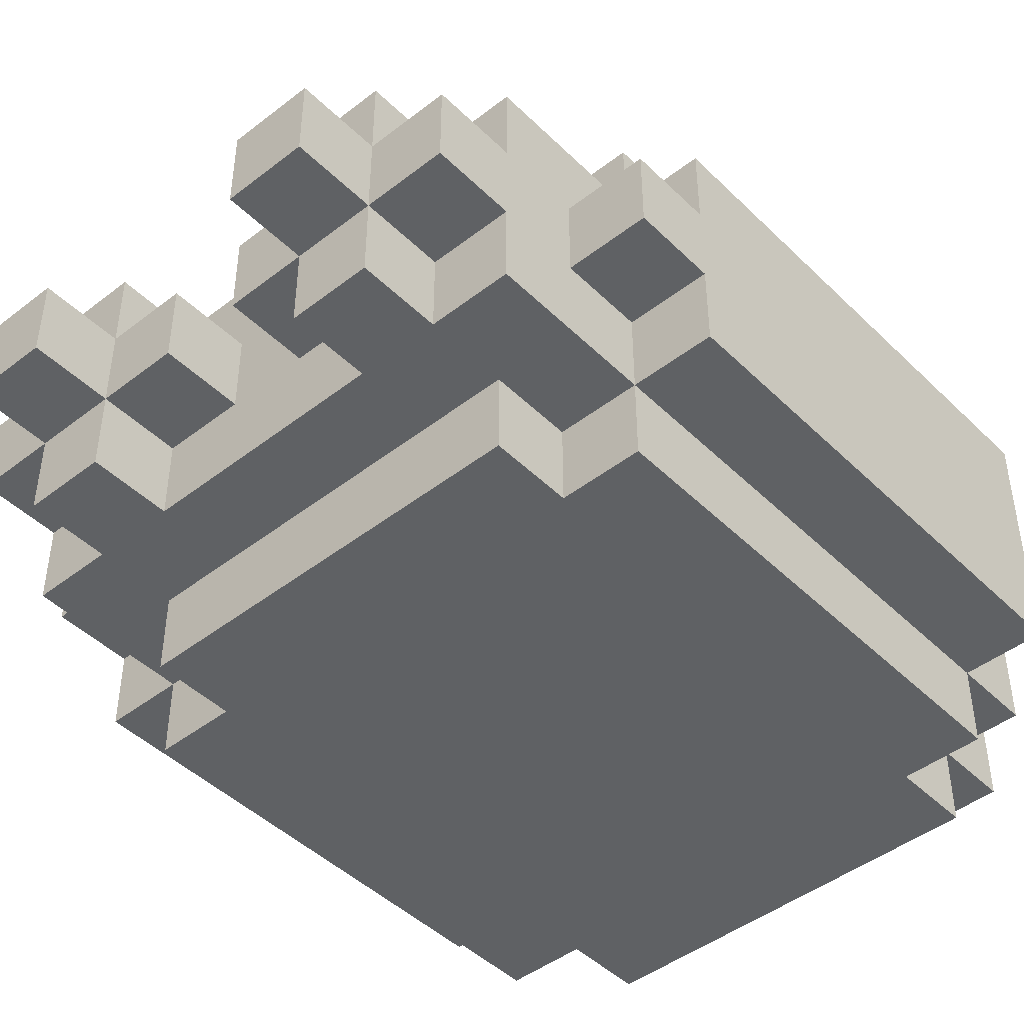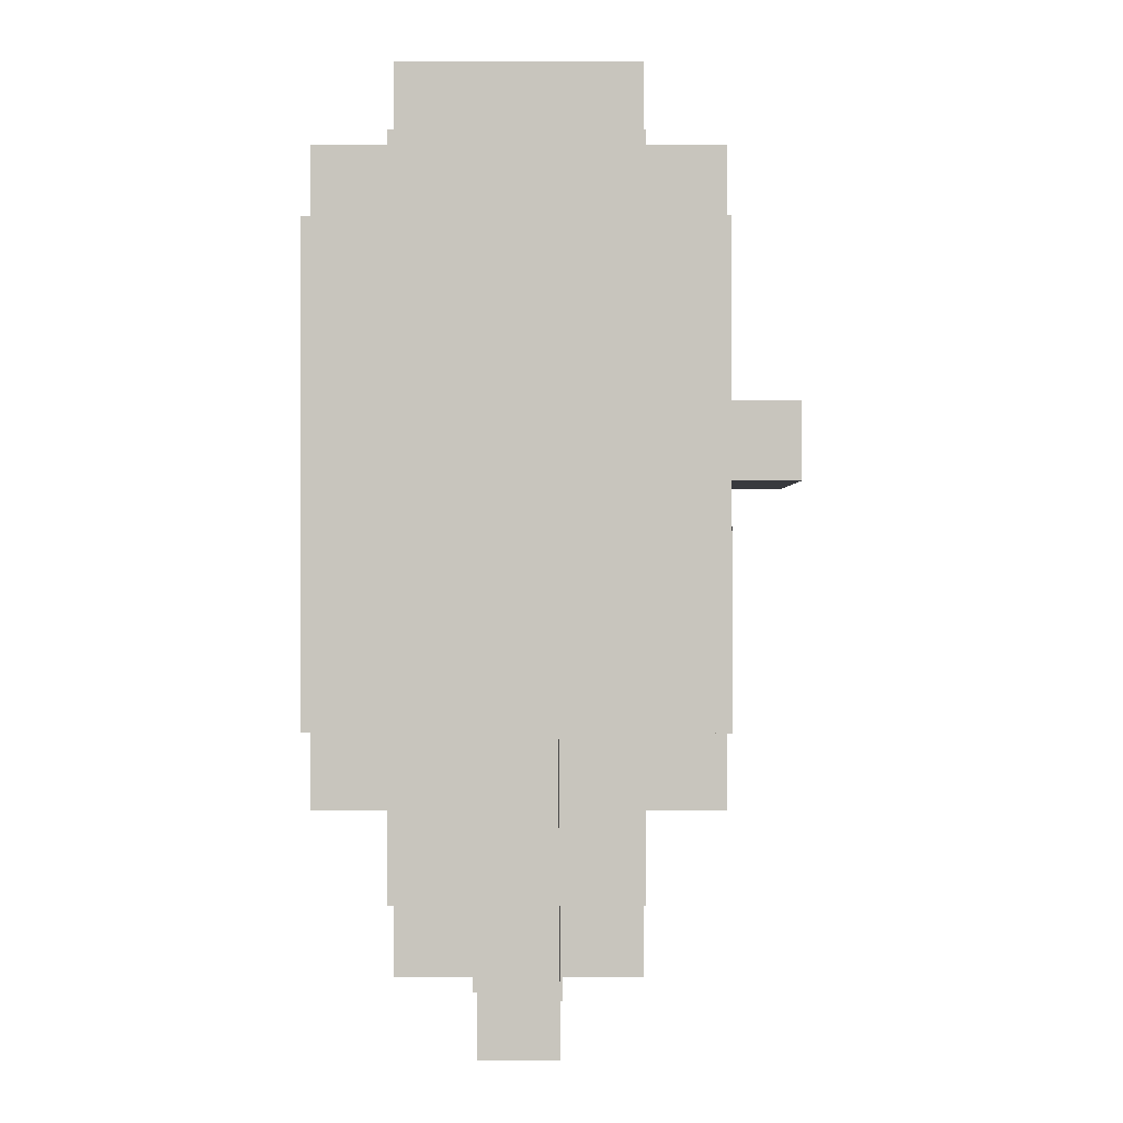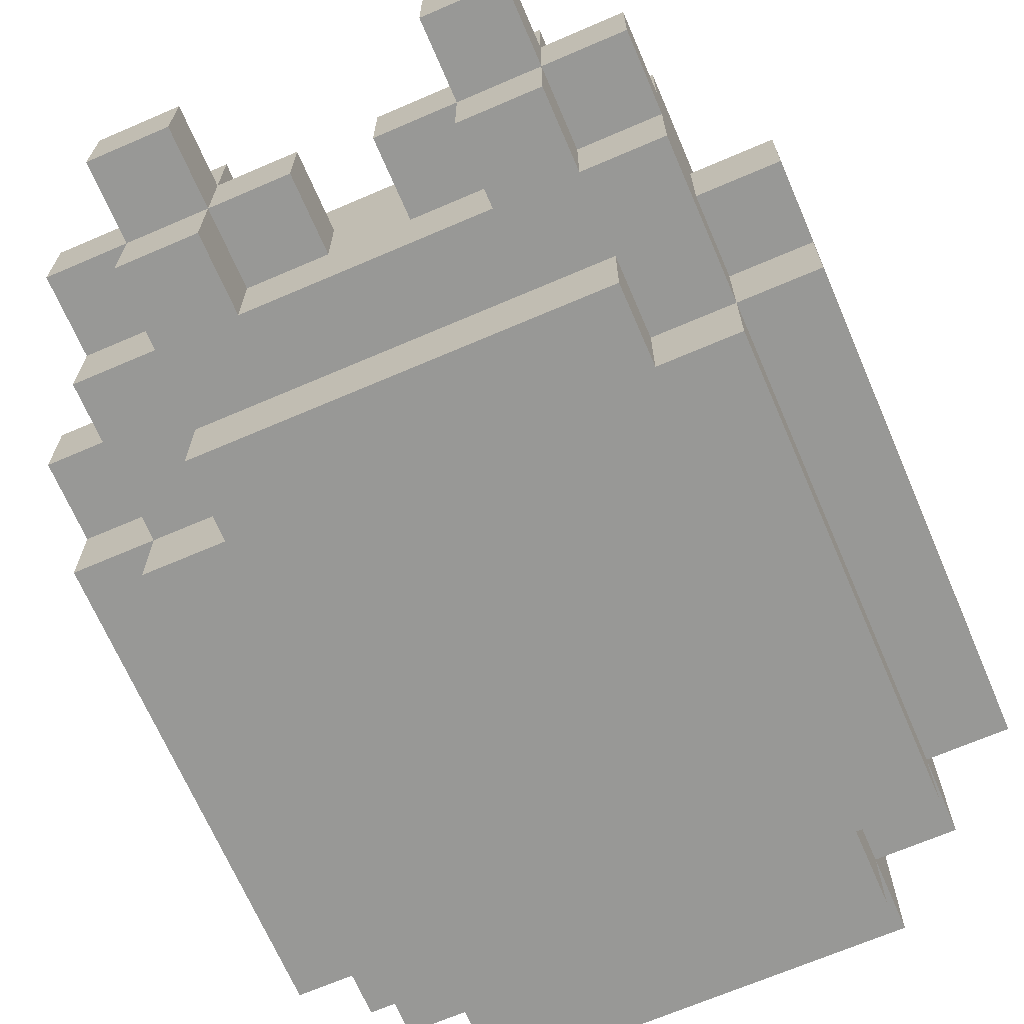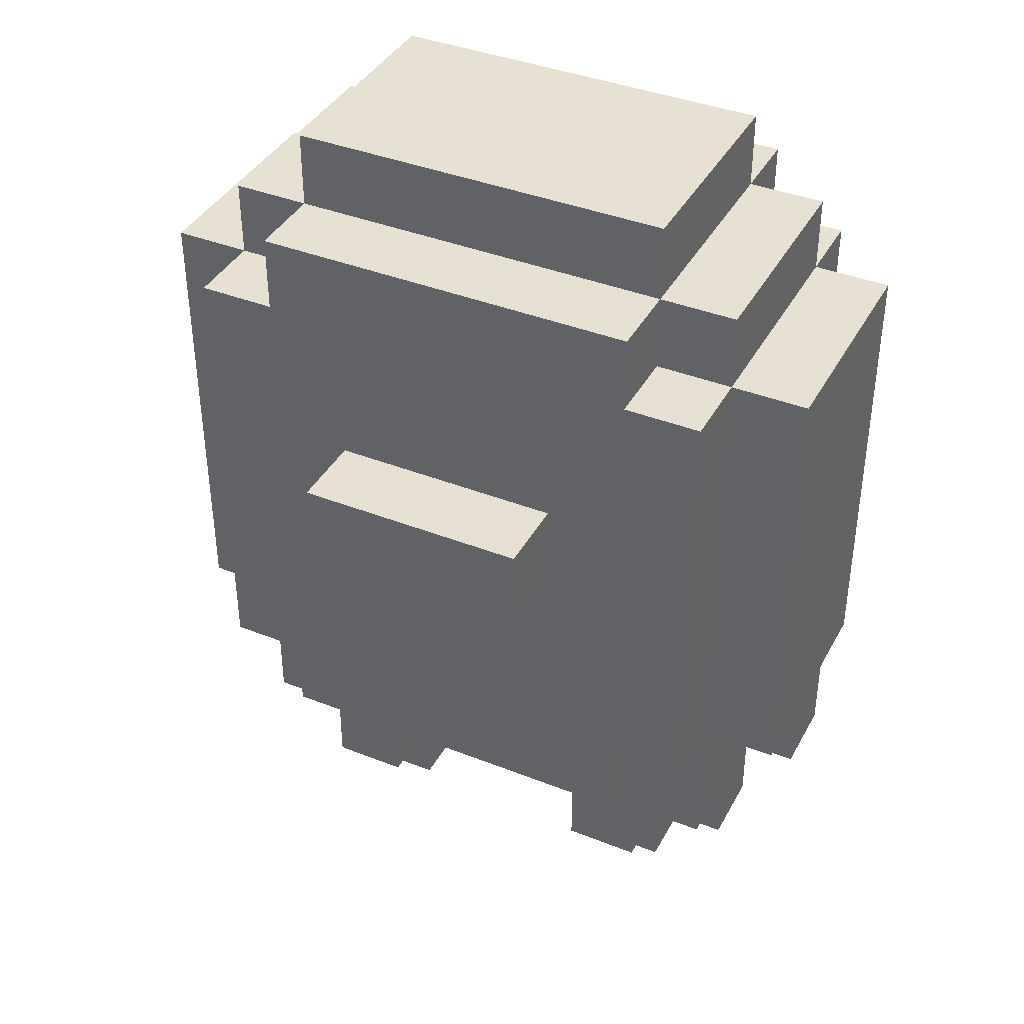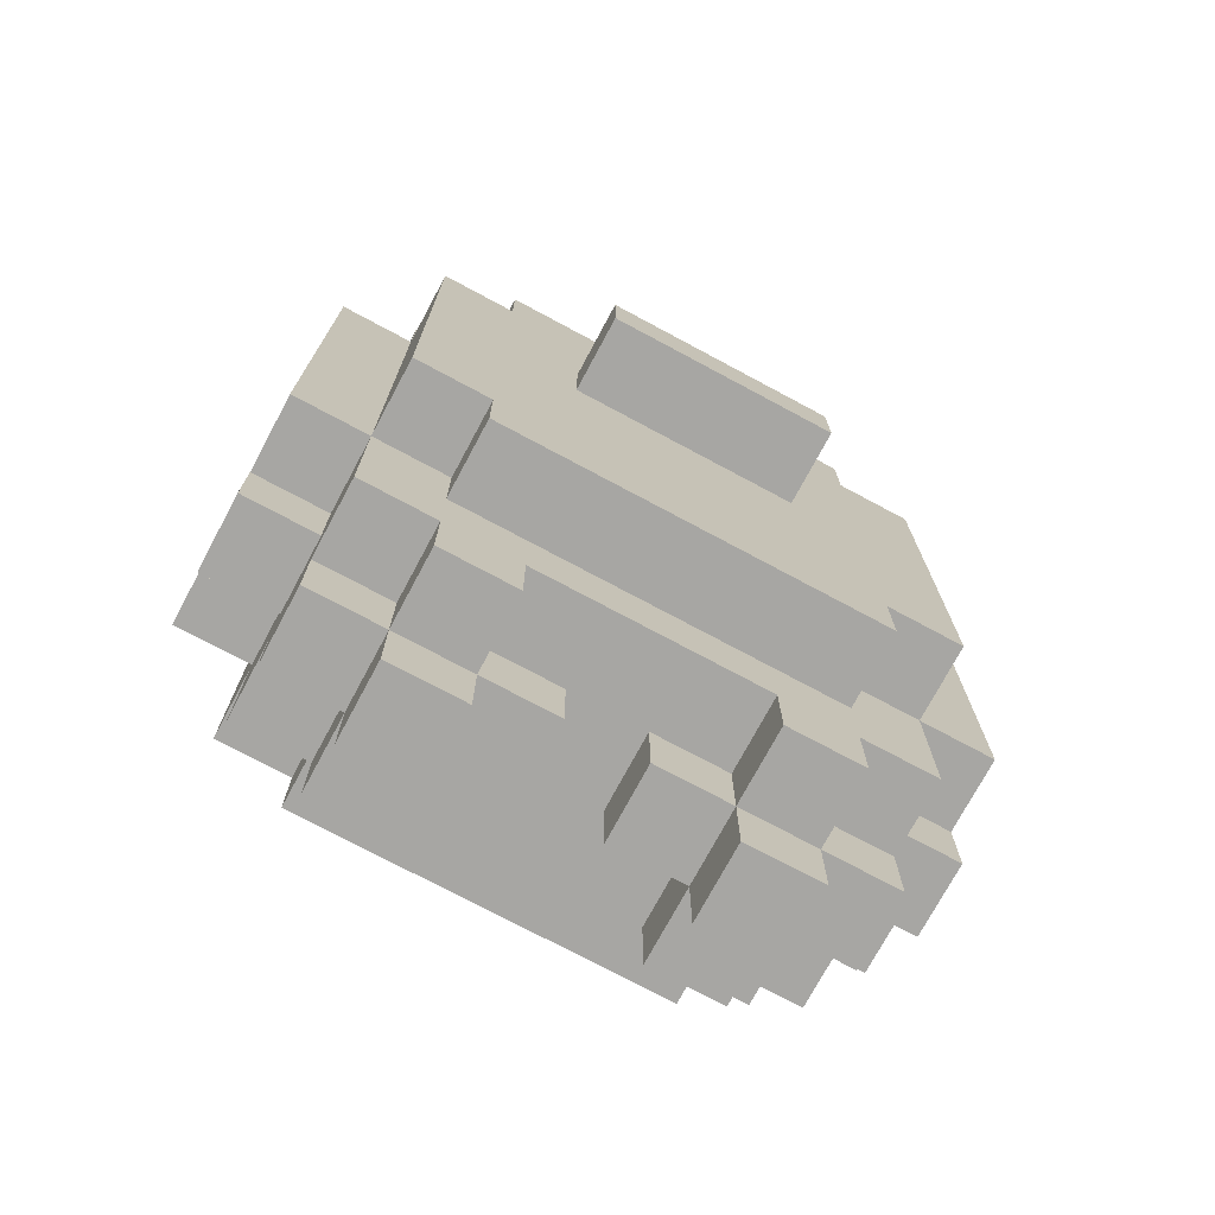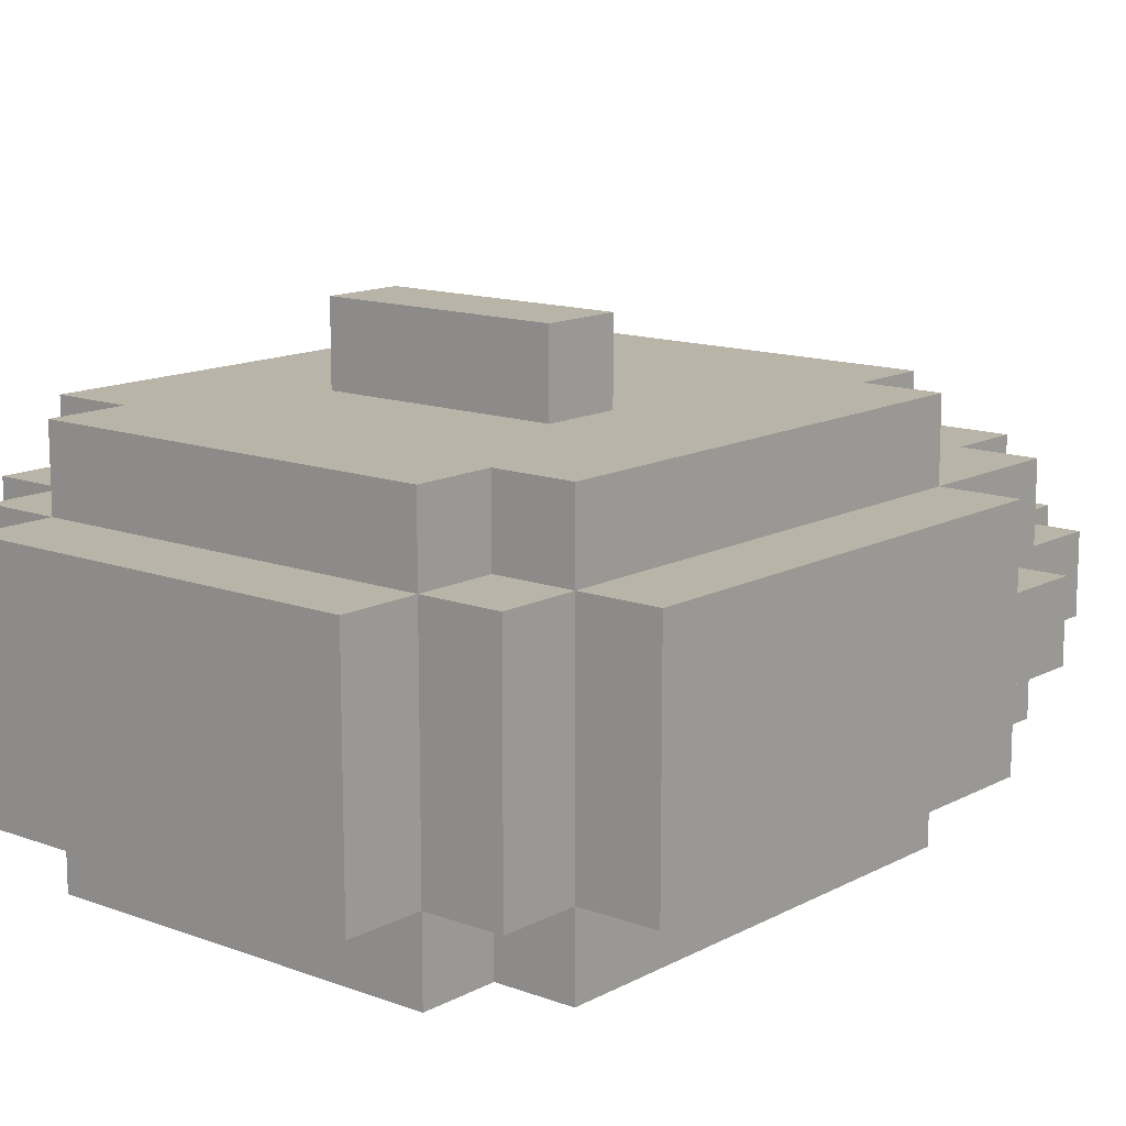
<metadata>
{"format":"obj","ext":"obj","renderer":"f3d","projection":"perspective","resolution":1024,"background":"white","views":[{"elev":-45.4,"azim":41.8,"up":"+Z"},{"elev":-0.2,"azim":-89.6,"up":"+Y"},{"elev":-68.4,"azim":23.3,"up":"+Z"},{"elev":39.5,"azim":26.2,"up":"+Y"},{"elev":-74.2,"azim":-28.2,"up":"+Y"},{"elev":13.3,"azim":-140.0,"up":"+Z"}]}
</metadata>
<code>
v -4 3 -0
v -4 3 -1
v -4 4 1
v -4 4 -0
v -4 4 -1
v -4 4 -2
v -4 10 1
v -4 10 -2
v -3 1 -0
v -3 1 -1
v -3 2 1
v -3 2 -0
v -3 2 -1
v -3 2 -2
v -3 3 -0
v -3 3 -1
v -3 4 2
v -3 4 1
v -3 4 -0
v -3 4 -1
v -3 4 -2
v -3 4 -3
v -3 10 2
v -3 10 1
v -3 10 -2
v -3 10 -3
v -3 11 1
v -3 11 -2
v -2 0 -0
v -2 0 -1
v -2 1 1
v -2 1 -0
v -2 1 -1
v -2 1 -2
v -2 2 1
v -2 2 -0
v -2 2 -1
v -2 2 -2
v -2 3 2
v -2 3 1
v -2 3 -2
v -2 3 -3
v -2 4 2
v -2 4 1
v -2 4 -2
v -2 4 -3
v -2 10 2
v -2 10 1
v -2 10 -2
v -2 10 -3
v -2 11 2
v -2 11 1
v -2 11 -2
v -2 11 -3
v -2 12 1
v -2 12 -2
v -1 7 3
v -1 7 2
v -1 8 3
v -1 8 2
v 1 1 -0
v 1 1 -1
v 1 2 -0
v 1 2 -1
v 2 0 -0
v 2 0 -1
v 2 1 1
v 2 1 -0
v 2 1 -1
v 2 1 -2
v 2 2 1
v 2 2 -0
v 2 2 -1
v 2 2 -2
v -1 0 -0
v -1 0 -1
v -1 1 1
v -1 1 -0
v -1 1 -1
v -1 1 -2
v -1 2 1
v -1 2 -0
v -1 2 -1
v -1 2 -2
v 0 1 -0
v 0 1 -1
v 0 2 -0
v 0 2 -1
v 2 7 3
v 2 7 2
v 2 8 3
v 2 8 2
v 3 0 -0
v 3 0 -1
v 3 1 1
v 3 1 -0
v 3 1 -1
v 3 1 -2
v 3 2 1
v 3 2 -0
v 3 2 -1
v 3 2 -2
v 3 3 2
v 3 3 1
v 3 3 -2
v 3 3 -3
v 3 4 2
v 3 4 1
v 3 4 -2
v 3 4 -3
v 3 10 2
v 3 10 1
v 3 10 -2
v 3 10 -3
v 3 11 2
v 3 11 1
v 3 11 -2
v 3 11 -3
v 3 12 1
v 3 12 -2
v 4 1 -0
v 4 1 -1
v 4 2 1
v 4 2 -0
v 4 2 -1
v 4 2 -2
v 4 3 -0
v 4 3 -1
v 4 4 2
v 4 4 1
v 4 4 -0
v 4 4 -1
v 4 4 -2
v 4 4 -3
v 4 10 2
v 4 10 1
v 4 10 -2
v 4 10 -3
v 4 11 1
v 4 11 -2
v 5 3 -0
v 5 3 -1
v 5 4 1
v 5 4 -0
v 5 4 -1
v 5 4 -2
v 5 10 1
v 5 10 -2
v -1 7 3
v -1 8 3
v 2 7 3
v 2 8 3
v -3 4 2
v -3 10 2
v -2 3 2
v -2 4 2
v -2 8 2
v -2 9 2
v -2 10 2
v -2 11 2
v -1 7 2
v -1 8 2
v -1 9 2
v 2 7 2
v 2 8 2
v 2 9 2
v 3 3 2
v 3 4 2
v 3 8 2
v 3 9 2
v 3 10 2
v 3 11 2
v 4 4 2
v 4 10 2
v -4 4 1
v -4 10 1
v -3 2 1
v -3 4 1
v -3 10 1
v -3 11 1
v -2 1 1
v -2 2 1
v -2 3 1
v -2 4 1
v -2 10 1
v -2 11 1
v -2 12 1
v -1 1 1
v -1 2 1
v 2 1 1
v 2 2 1
v 3 1 1
v 3 2 1
v 3 3 1
v 3 4 1
v 3 10 1
v 3 11 1
v 3 12 1
v 4 2 1
v 4 4 1
v 4 10 1
v 4 11 1
v 5 4 1
v 5 10 1
v -4 3 -0
v -4 4 -0
v -3 1 -0
v -3 2 -0
v -3 3 -0
v -3 4 -0
v -2 0 -0
v -2 1 -0
v -2 2 -0
v -1 0 -0
v -1 1 -0
v -1 2 -0
v 0 1 -0
v 0 2 -0
v 1 1 -0
v 1 2 -0
v 2 0 -0
v 2 1 -0
v 2 2 -0
v 3 0 -0
v 3 1 -0
v 3 2 -0
v 4 1 -0
v 4 2 -0
v 4 3 -0
v 4 4 -0
v 5 3 -0
v 5 4 -0
v -4 3 -1
v -4 4 -1
v -3 1 -1
v -3 2 -1
v -3 3 -1
v -3 4 -1
v -2 0 -1
v -2 1 -1
v -2 2 -1
v -1 0 -1
v -1 1 -1
v -1 2 -1
v 0 1 -1
v 0 2 -1
v 1 1 -1
v 1 2 -1
v 2 0 -1
v 2 1 -1
v 2 2 -1
v 3 0 -1
v 3 1 -1
v 3 2 -1
v 4 1 -1
v 4 2 -1
v 4 3 -1
v 4 4 -1
v 5 3 -1
v 5 4 -1
v -4 4 -2
v -4 10 -2
v -3 2 -2
v -3 4 -2
v -3 10 -2
v -3 11 -2
v -2 1 -2
v -2 2 -2
v -2 3 -2
v -2 4 -2
v -2 10 -2
v -2 11 -2
v -2 12 -2
v -1 1 -2
v -1 2 -2
v 2 1 -2
v 2 2 -2
v 3 1 -2
v 3 2 -2
v 3 3 -2
v 3 4 -2
v 3 10 -2
v 3 11 -2
v 3 12 -2
v 4 2 -2
v 4 4 -2
v 4 10 -2
v 4 11 -2
v 5 4 -2
v 5 10 -2
v -3 4 -3
v -3 10 -3
v -2 3 -3
v -2 4 -3
v -2 10 -3
v -2 11 -3
v 3 3 -3
v 3 4 -3
v 3 10 -3
v 3 11 -3
v 4 4 -3
v 4 10 -3
v -2 0 -0
v -1 0 -0
v 2 0 -0
v 3 0 -0
v -2 0 -1
v -1 0 -1
v 2 0 -1
v 3 0 -1
v -2 1 1
v -1 1 1
v 2 1 1
v 3 1 1
v -3 1 -0
v -2 1 -0
v -1 1 -0
v 0 1 -0
v 1 1 -0
v 2 1 -0
v 3 1 -0
v 4 1 -0
v -3 1 -1
v -2 1 -1
v -1 1 -1
v 0 1 -1
v 1 1 -1
v 2 1 -1
v 3 1 -1
v 4 1 -1
v -2 1 -2
v -1 1 -2
v 2 1 -2
v 3 1 -2
v -3 2 1
v -2 2 1
v -1 2 1
v 2 2 1
v 3 2 1
v 4 2 1
v -3 2 -0
v -2 2 -0
v -1 2 -0
v 0 2 -0
v 1 2 -0
v 2 2 -0
v 3 2 -0
v 4 2 -0
v -3 2 -1
v -2 2 -1
v -1 2 -1
v 0 2 -1
v 1 2 -1
v 2 2 -1
v 3 2 -1
v 4 2 -1
v -3 2 -2
v -2 2 -2
v -1 2 -2
v 2 2 -2
v 3 2 -2
v 4 2 -2
v -2 3 2
v 3 3 2
v -2 3 1
v 3 3 1
v -4 3 -0
v -3 3 -0
v 4 3 -0
v 5 3 -0
v -4 3 -1
v -3 3 -1
v 4 3 -1
v 5 3 -1
v -2 3 -2
v 3 3 -2
v -2 3 -3
v 3 3 -3
v -3 4 2
v -2 4 2
v 3 4 2
v 4 4 2
v -4 4 1
v -3 4 1
v -2 4 1
v 3 4 1
v 4 4 1
v 5 4 1
v -4 4 -0
v -3 4 -0
v 4 4 -0
v 5 4 -0
v -4 4 -1
v -3 4 -1
v 4 4 -1
v 5 4 -1
v -4 4 -2
v -3 4 -2
v -2 4 -2
v 3 4 -2
v 4 4 -2
v 5 4 -2
v -3 4 -3
v -2 4 -3
v 3 4 -3
v 4 4 -3
v -1 7 3
v 2 7 3
v -1 7 2
v 2 7 2
v -1 8 3
v 2 8 3
v -1 8 2
v 2 8 2
v -3 10 2
v -2 10 2
v 3 10 2
v 4 10 2
v -4 10 1
v -3 10 1
v -2 10 1
v 3 10 1
v 4 10 1
v 5 10 1
v -4 10 -2
v -3 10 -2
v -2 10 -2
v 3 10 -2
v 4 10 -2
v 5 10 -2
v -3 10 -3
v -2 10 -3
v 3 10 -3
v 4 10 -3
v -2 11 2
v 3 11 2
v -3 11 1
v -2 11 1
v 3 11 1
v 4 11 1
v -3 11 -2
v -2 11 -2
v 3 11 -2
v 4 11 -2
v -2 11 -3
v 3 11 -3
v -2 12 1
v 3 12 1
v -2 12 -2
v 3 12 -2
f 4 2 1
f 5 2 4
f 7 4 3
f 7 6 5
f 7 5 4
f 8 6 7
f 12 10 9
f 13 10 12
f 15 12 11
f 15 14 13
f 15 13 12
f 16 14 15
f 18 15 11
f 19 15 18
f 20 14 16
f 21 14 20
f 23 18 17
f 24 18 23
f 25 22 21
f 26 22 25
f 27 25 24
f 28 25 27
f 32 30 29
f 33 30 32
f 35 32 31
f 36 32 35
f 37 34 33
f 38 34 37
f 43 40 39
f 44 40 43
f 45 42 41
f 46 42 45
f 51 48 47
f 52 48 51
f 53 50 49
f 54 50 53
f 55 53 52
f 56 53 55
f 59 58 57
f 60 58 59
f 63 62 61
f 64 62 63
f 68 66 65
f 69 66 68
f 71 68 67
f 72 68 71
f 73 70 69
f 74 70 73
f 75 76 78
f 78 76 79
f 77 78 81
f 81 78 82
f 79 80 83
f 83 80 84
f 85 86 87
f 87 86 88
f 89 90 91
f 91 90 92
f 93 94 96
f 96 94 97
f 95 96 99
f 99 96 100
f 97 98 101
f 101 98 102
f 103 104 107
f 107 104 108
f 105 106 109
f 109 106 110
f 111 112 115
f 115 112 116
f 113 114 117
f 117 114 118
f 116 117 119
f 119 117 120
f 121 122 124
f 124 122 125
f 123 124 127
f 125 126 127
f 124 125 127
f 127 126 128
f 123 127 130
f 130 127 131
f 128 126 132
f 132 126 133
f 129 130 135
f 135 130 136
f 133 134 137
f 137 134 138
f 136 137 139
f 139 137 140
f 141 142 144
f 144 142 145
f 143 144 147
f 145 146 147
f 144 145 147
f 147 146 148
f 151 150 149
f 152 150 151
f 156 154 153
f 157 154 156
f 158 154 157
f 159 154 158
f 161 156 155
f 161 157 156
f 162 158 157
f 162 157 161
f 163 160 159
f 163 158 162
f 163 159 158
f 164 161 155
f 165 163 162
f 166 160 163
f 166 163 165
f 167 165 164
f 167 164 155
f 168 165 167
f 169 166 165
f 169 165 168
f 170 160 166
f 170 166 169
f 171 160 170
f 172 160 171
f 173 169 168
f 173 171 170
f 173 170 169
f 174 171 173
f 178 176 175
f 179 176 178
f 182 178 177
f 183 178 182
f 184 178 183
f 185 180 179
f 186 180 185
f 188 182 181
f 188 183 182
f 189 183 188
f 191 183 189
f 192 191 190
f 193 183 191
f 193 191 192
f 194 183 193
f 197 187 186
f 198 187 197
f 199 195 194
f 199 194 193
f 200 195 199
f 201 197 196
f 202 197 201
f 203 201 200
f 204 201 203
f 209 206 205
f 210 206 209
f 212 208 207
f 213 208 212
f 214 212 211
f 215 212 214
f 217 216 215
f 218 216 217
f 222 220 219
f 223 220 222
f 224 222 221
f 225 222 224
f 227 226 225
f 228 226 227
f 231 230 229
f 232 230 231
f 233 234 237
f 237 234 238
f 235 236 240
f 240 236 241
f 239 240 242
f 242 240 243
f 243 244 245
f 245 244 246
f 247 248 250
f 250 248 251
f 249 250 252
f 252 250 253
f 253 254 255
f 255 254 256
f 257 258 259
f 259 258 260
f 261 262 264
f 264 262 265
f 263 264 268
f 268 264 269
f 269 264 270
f 265 266 271
f 271 266 272
f 267 268 274
f 268 269 274
f 274 269 275
f 275 269 277
f 276 277 278
f 277 269 279
f 278 277 279
f 279 269 280
f 272 273 283
f 283 273 284
f 280 281 285
f 279 280 285
f 285 281 286
f 282 283 287
f 287 283 288
f 286 287 289
f 289 287 290
f 291 292 294
f 294 292 295
f 293 294 297
f 295 296 297
f 294 295 297
f 297 296 298
f 298 296 299
f 299 296 300
f 298 299 301
f 301 299 302
f 307 304 303
f 308 304 307
f 309 306 305
f 310 306 309
f 316 312 311
f 317 312 316
f 320 314 313
f 321 314 320
f 323 316 315
f 324 316 323
f 325 318 317
f 326 318 325
f 327 320 319
f 328 320 327
f 329 322 321
f 330 322 329
f 331 325 324
f 332 325 331
f 333 329 328
f 334 329 333
f 341 336 335
f 342 336 341
f 343 338 337
f 344 338 343
f 345 338 344
f 346 338 345
f 347 340 339
f 348 340 347
f 352 345 344
f 353 345 352
f 357 350 349
f 358 350 357
f 359 352 351
f 359 353 352
f 359 354 353
f 360 354 359
f 361 356 355
f 362 356 361
f 365 364 363
f 366 364 365
f 371 368 367
f 372 368 371
f 373 370 369
f 374 370 373
f 377 376 375
f 378 376 377
f 384 380 379
f 385 380 384
f 386 382 381
f 387 382 386
f 389 384 383
f 390 384 389
f 391 388 387
f 392 388 391
f 397 394 393
f 398 394 397
f 401 396 395
f 402 396 401
f 403 399 398
f 404 399 403
f 405 401 400
f 406 401 405
f 409 408 407
f 410 408 409
f 411 412 413
f 413 412 414
f 415 416 420
f 420 416 421
f 417 418 422
f 422 418 423
f 419 420 425
f 425 420 426
f 423 424 429
f 429 424 430
f 426 427 431
f 431 427 432
f 428 429 433
f 433 429 434
f 435 436 438
f 438 436 439
f 437 438 441
f 441 438 442
f 439 440 443
f 443 440 444
f 442 443 445
f 445 443 446
f 447 448 449
f 449 448 450

</code>
